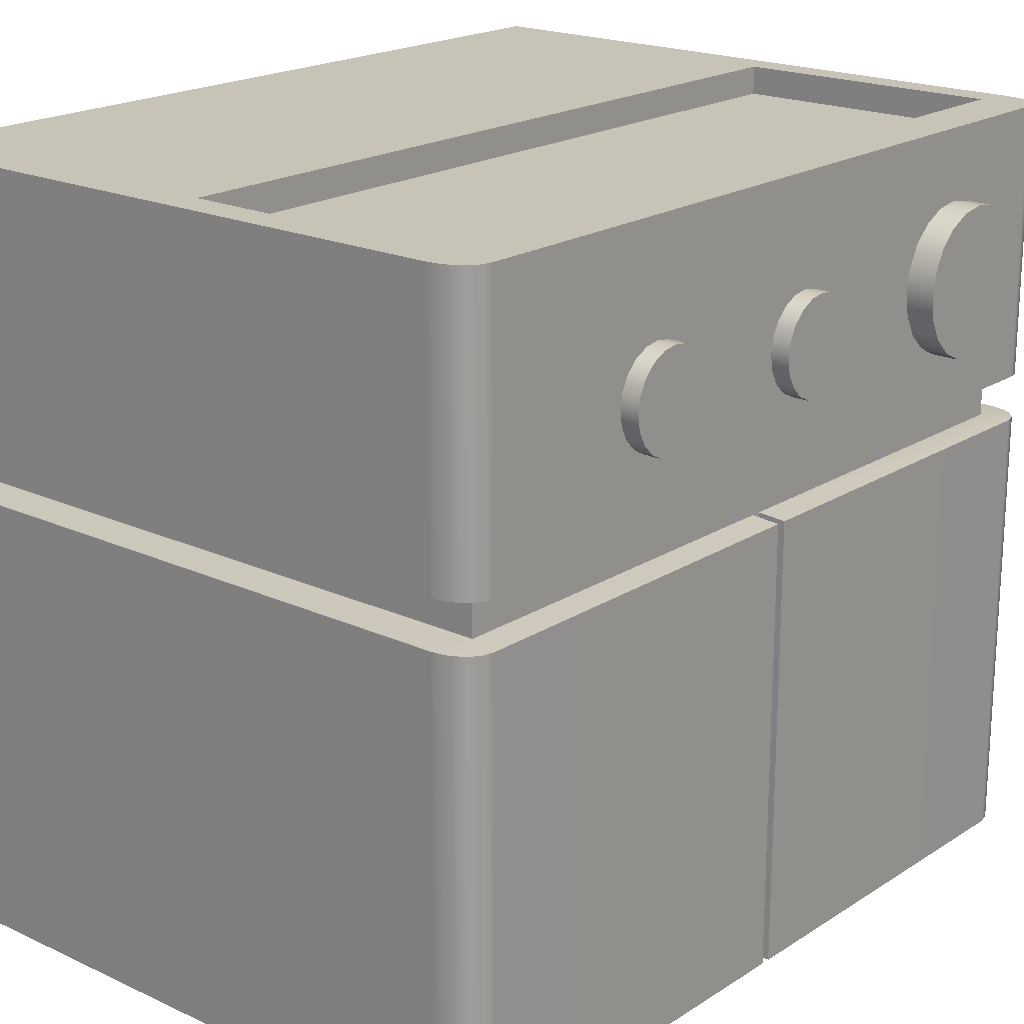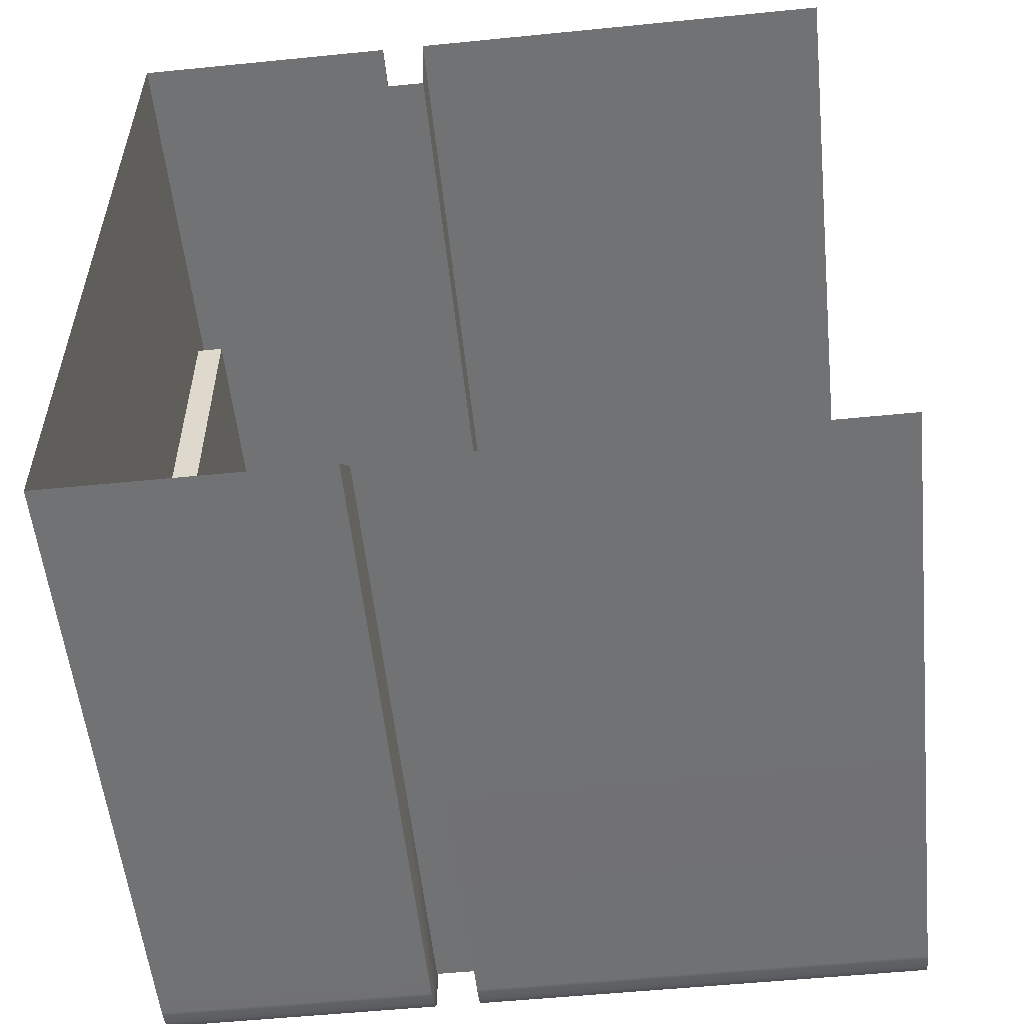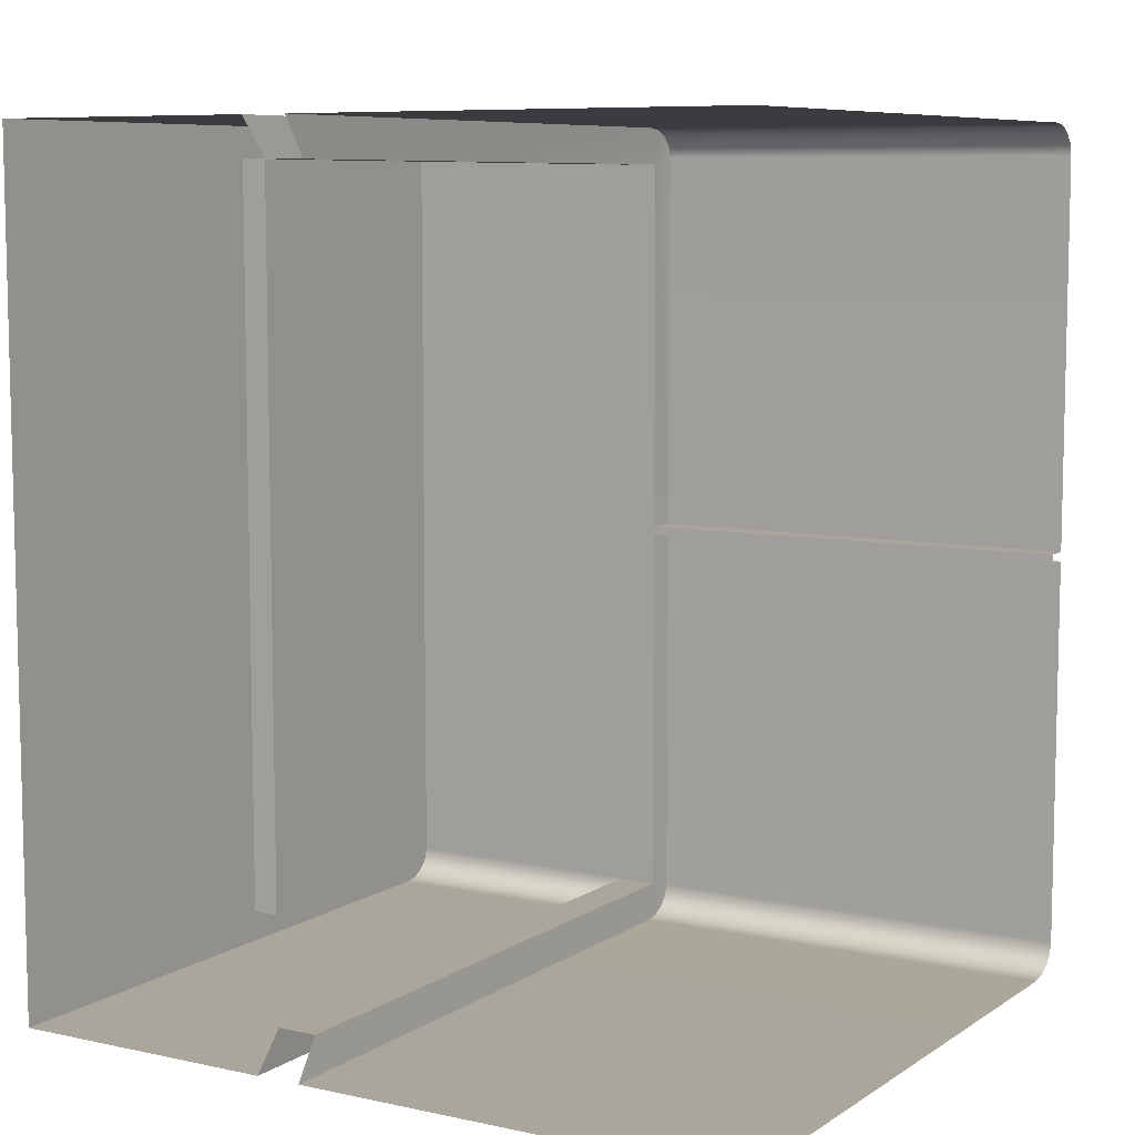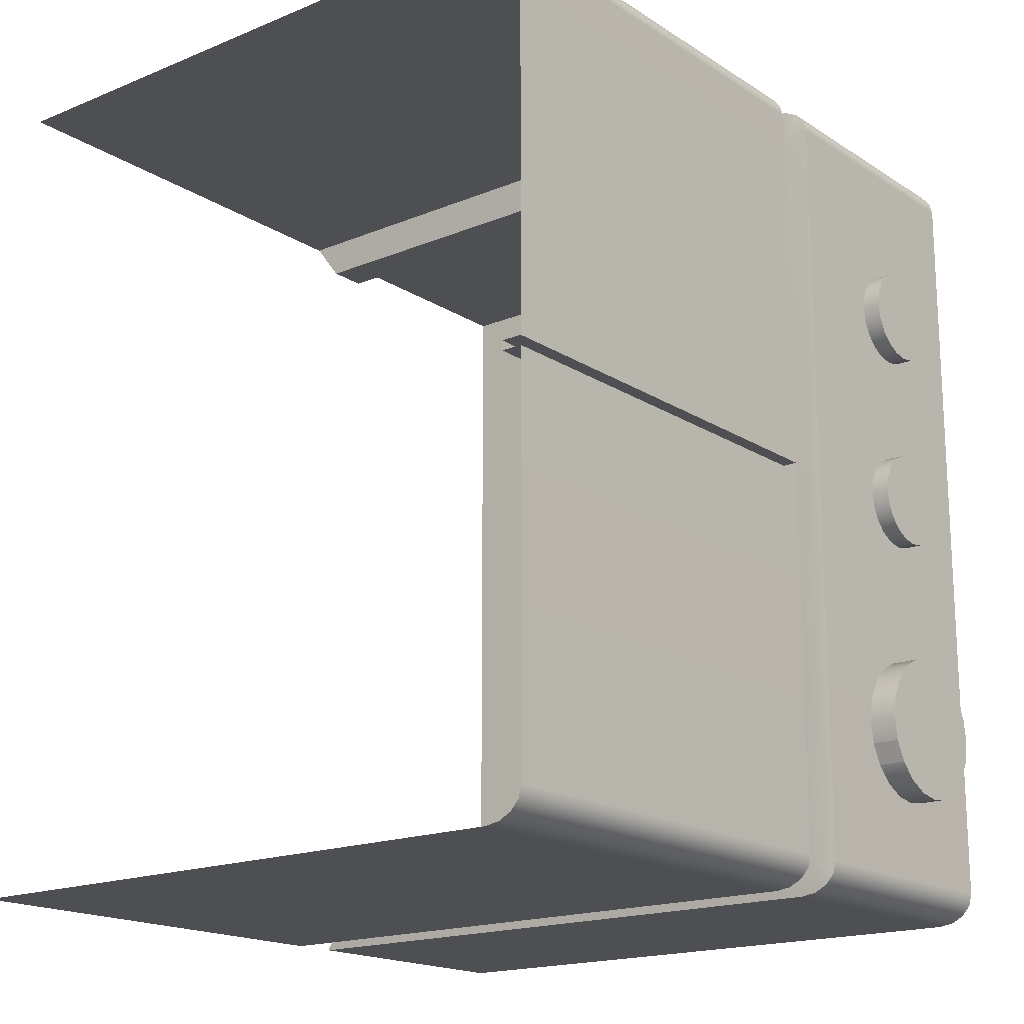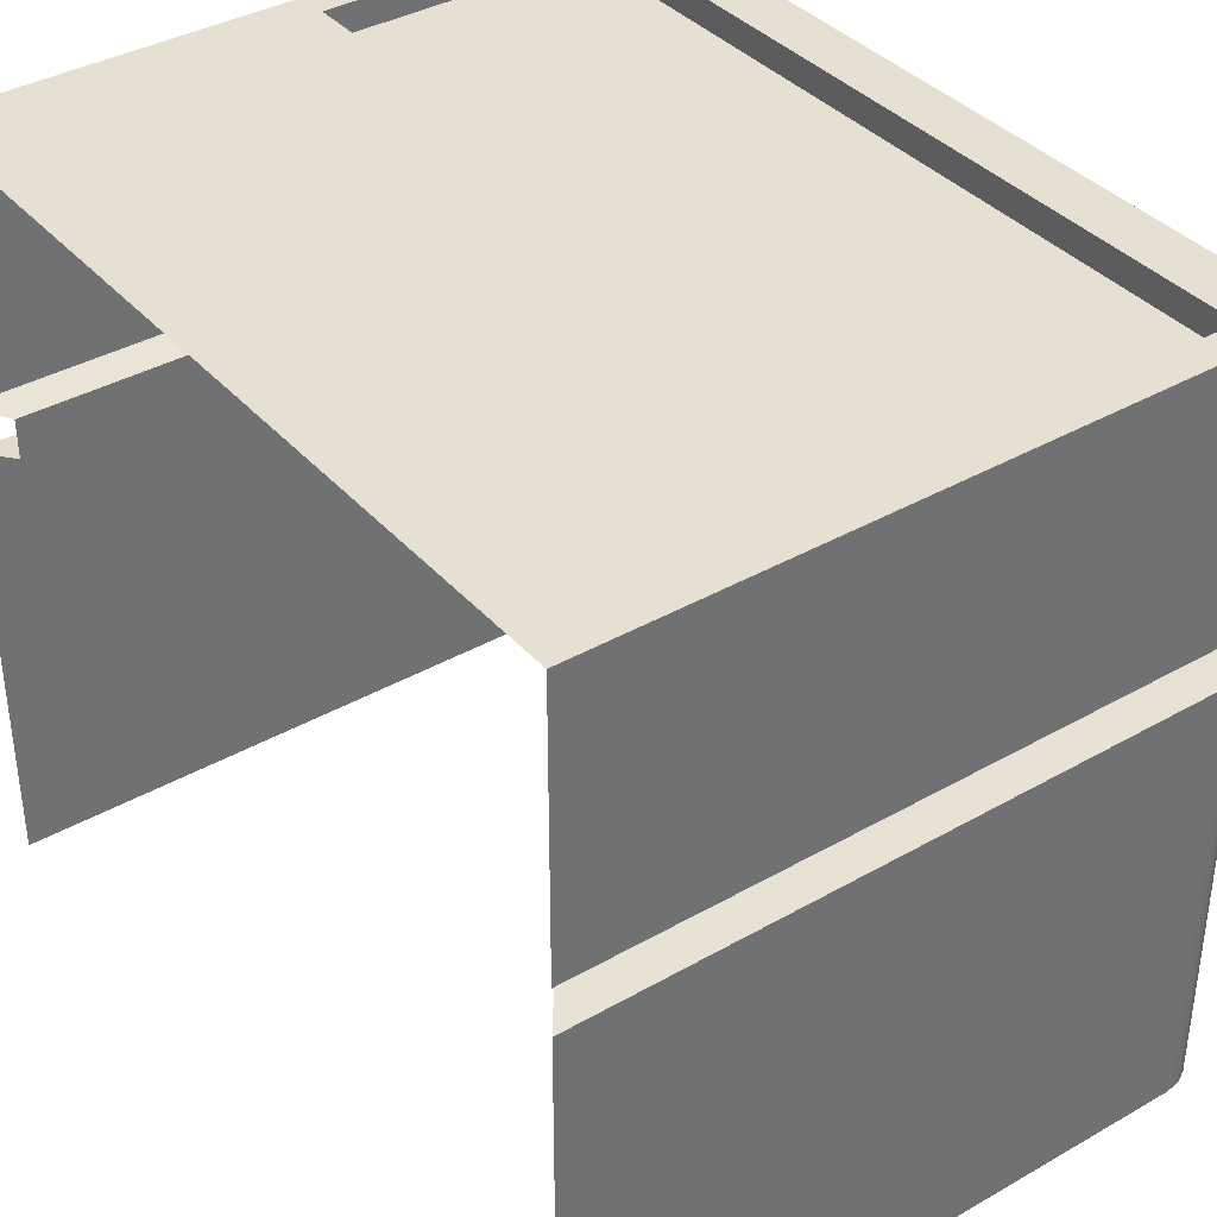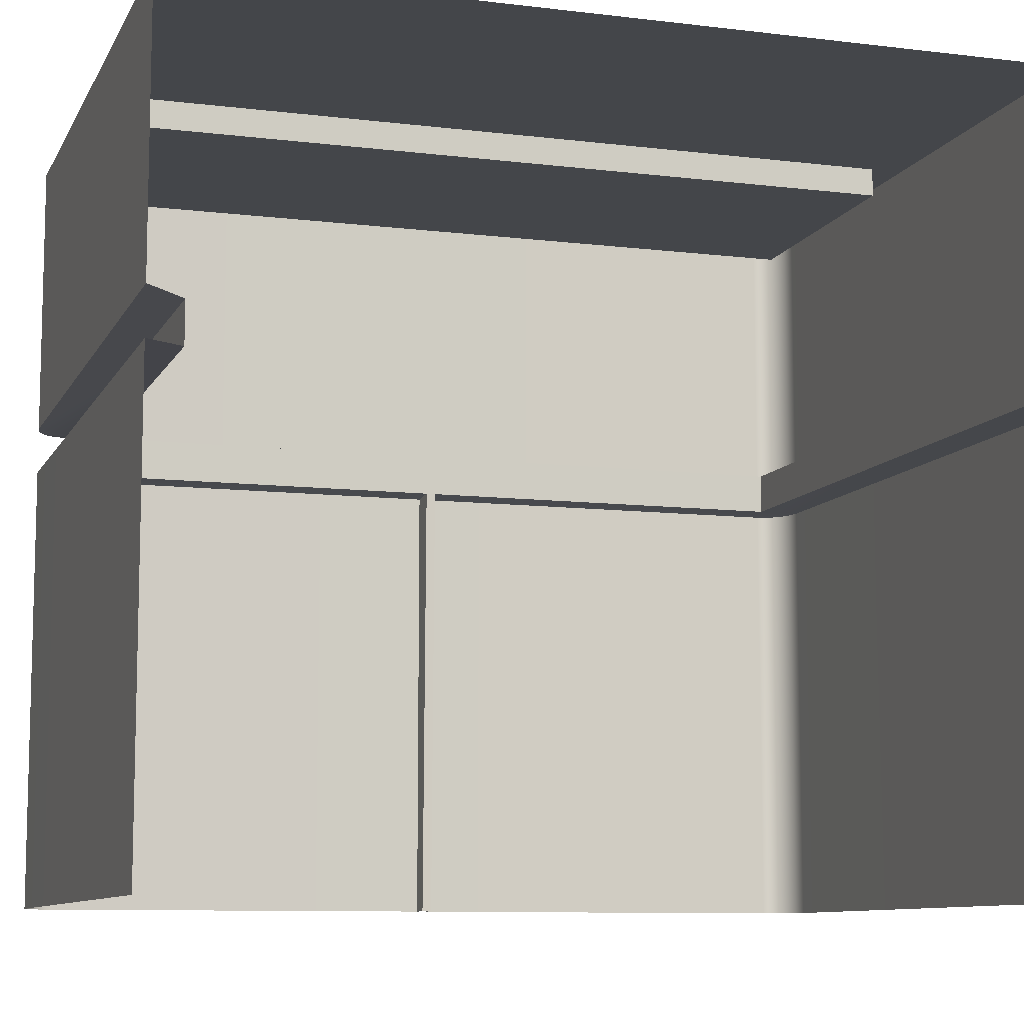
<metadata>
{"format":"obj","ext":"obj","renderer":"f3d","projection":"perspective","resolution":1024,"background":"white","views":[{"elev":19.8,"azim":40.5,"up":"+Y"},{"elev":-55.4,"azim":-84.0,"up":"+Z"},{"elev":8.0,"azim":-59.0,"up":"+Z"},{"elev":-17.7,"azim":38.9,"up":"+Z"},{"elev":37.7,"azim":-36.1,"up":"+Y"},{"elev":-9.5,"azim":-107.7,"up":"+Y"}]}
</metadata>
<code>
g default
v 0.7318 0.3866 -0.597
v 0.7318 0.4097 -0.6424
v 0.7936 0.4097 -0.6424
v 0.7936 0.3866 -0.597
v 0.7318 0.4458 -0.6785
v 0.7936 0.4458 -0.6785
v 0.7318 0.4912 -0.7017
v 0.7936 0.4912 -0.7017
v 0.7318 0.5416 -0.7096
v 0.7936 0.5416 -0.7096
v 0.7318 0.592 -0.7017
v 0.7936 0.592 -0.7017
v 0.7318 0.6375 -0.6785
v 0.7936 0.6375 -0.6785
v 0.7318 0.6736 -0.6424
v 0.7936 0.6736 -0.6424
v 0.7318 0.6967 -0.597
v 0.7936 0.6967 -0.597
v 0.7318 0.7047 -0.5466
v 0.7936 0.7047 -0.5466
v 0.7318 0.6967 -0.4962
v 0.7936 0.6967 -0.4962
v 0.7318 0.6736 -0.4507
v 0.7936 0.6736 -0.4507
v 0.7318 0.6375 -0.4147
v 0.7936 0.6375 -0.4147
v 0.7318 0.592 -0.3915
v 0.7936 0.592 -0.3915
v 0.7318 0.5416 -0.3835
v 0.7936 0.5416 -0.3835
v 0.7318 0.4912 -0.3915
v 0.7936 0.4912 -0.3915
v 0.7318 0.4458 -0.4147
v 0.7936 0.4458 -0.4147
v 0.7318 0.4097 -0.4507
v 0.7936 0.4097 -0.4507
v 0.7318 0.3866 -0.4962
v 0.7936 0.3866 -0.4962
v 0.7318 0.3786 -0.5466
v 0.7936 0.3786 -0.5466
v 0.7936 0.5416 -0.5466
v -0.7957 0.2442 0.9469
v 0.6179 0.2442 0.9469
v 0.6179 0.8491 0.9469
v -0.7957 0.8491 0.9469
v -0.7957 0.8491 -0.9469
v 0.6179 0.8491 -0.9469
v 0.6179 0.2442 -0.9469
v -0.7957 0.2442 -0.9469
v 0.7063 0.8491 0.8784
v 0.7063 0.2442 0.8784
v 0.7063 0.2442 -0.8783
v 0.7063 0.8491 -0.8783
v -0.7331 0.1471 0.8632
v 0.6437 0.1471 0.8632
v 0.6437 0.2369 0.8632
v -0.7331 0.2369 0.8632
v 0.6437 0.1471 0.01057
v 0.6437 0.2369 0.01057
v -0.7331 0.2369 -0.8632
v 0.6437 0.2369 -0.8632
v 0.6437 0.1471 -0.8632
v -0.7331 0.1471 -0.8632
v -0.7957 -0.8491 0.9469
v 0.6179 -0.8491 0.9469
v 0.6179 0.1427 0.9469
v -0.7957 0.1427 0.9469
v 0.7063 0.1427 0.8784
v 0.7063 -0.8491 0.8784
v 0.7063 -0.8491 0.01057
v 0.7063 0.1427 0.01057
v -0.7957 0.1427 -0.9469
v 0.6179 0.1427 -0.9469
v 0.6179 -0.8491 -0.9469
v -0.7957 -0.8491 -0.9469
v 0.6517 -0.8491 0.9417
v 0.6517 0.1427 0.9417
v 0.6804 -0.8491 0.9268
v 0.6804 0.1427 0.9268
v 0.6995 -0.8491 0.9046
v 0.6995 0.1427 0.9046
v 0.7063 -0.8491 -0.8783
v 0.6995 -0.8491 -0.9046
v 0.6995 0.1427 -0.9046
v 0.7063 0.1427 -0.8783
v 0.6804 -0.8491 -0.9268
v 0.6804 0.1427 -0.9268
v 0.6517 -0.8491 -0.9417
v 0.6517 0.1427 -0.9417
v 0.6437 0.2369 -0.0104
v 0.6517 0.8491 -0.9417
v 0.6517 0.2442 -0.9417
v 0.6726 0.8491 -0.9309
v 0.6804 0.8491 -0.9268
v 0.6804 0.2442 -0.9268
v 0.6995 0.8491 -0.9046
v 0.6995 0.2442 -0.9046
v 0.6995 0.8491 0.9046
v 0.6995 0.2442 0.9046
v 0.6804 0.8491 0.9268
v 0.6804 0.2442 0.9268
v 0.6517 0.8491 0.9417
v 0.6517 0.2442 0.9417
v 0.5862 0.8491 0.9265
v -0.01673 0.8491 0.9254
v -0.7957 0.8491 0.9224
v -0.7957 0.8491 0.8653
v -0.01488 0.8491 0.8741
v -0.01488 0.8491 -0.8769
v -0.7957 0.8491 -0.8739
v -0.7957 0.8491 0.8979
v -0.01673 0.8491 0.9024
v -0.01469 0.8491 -0.9041
v -0.7957 0.8491 -0.9031
v 0.5869 0.8491 -0.9045
v -0.7957 0.8491 -0.925
v 0.7063 0.1427 -0.01057
v 0.7063 -0.8491 -0.01057
v 0.6437 0.1471 -0.0104
v 0.6598 -0.8491 0.01057
v 0.6598 -0.8491 -0.01057
v 0.5862 0.8491 0.9041
v 0.5886 0.8491 0.8773
v -0.01488 0.7864 -0.8769
v -0.01488 0.7864 0.8741
v 0.5886 0.7864 0.8773
v 0.5886 0.7864 -0.878
v 0.5886 0.8491 -0.878
v 0.7424 0.4209 -0.03233
v 0.7424 0.4361 -0.06224
v 0.7831 0.4361 -0.06224
v 0.7831 0.4209 -0.03233
v 0.7424 0.4599 -0.08597
v 0.7831 0.4599 -0.08597
v 0.7424 0.4898 -0.1012
v 0.7831 0.4898 -0.1012
v 0.7424 0.5229 -0.1065
v 0.7831 0.5229 -0.1065
v 0.7424 0.5561 -0.1012
v 0.7831 0.5561 -0.1012
v 0.7424 0.586 -0.08597
v 0.7831 0.586 -0.08597
v 0.7424 0.6097 -0.06224
v 0.7831 0.6097 -0.06224
v 0.7424 0.625 -0.03233
v 0.7831 0.625 -0.03233
v 0.7424 0.6302 0.000819
v 0.7831 0.6302 0.000819
v 0.7424 0.625 0.03397
v 0.7831 0.625 0.03397
v 0.7424 0.6097 0.06388
v 0.7831 0.6097 0.06388
v 0.7424 0.586 0.08761
v 0.7831 0.586 0.08761
v 0.7424 0.5561 0.1028
v 0.7831 0.5561 0.1028
v 0.7424 0.5229 0.1081
v 0.7831 0.5229 0.1081
v 0.7424 0.4898 0.1028
v 0.7831 0.4898 0.1028
v 0.7424 0.4599 0.08761
v 0.7831 0.4599 0.08761
v 0.7424 0.4361 0.06388
v 0.7831 0.4361 0.06388
v 0.7424 0.4209 0.03397
v 0.7831 0.4209 0.03397
v 0.7424 0.4156 0.000819
v 0.7831 0.4156 0.000819
v 0.7831 0.5229 0.000819
v 0.7424 0.4209 0.4321
v 0.7424 0.4361 0.4022
v 0.7831 0.4361 0.4022
v 0.7831 0.4209 0.4321
v 0.7424 0.4599 0.3784
v 0.7831 0.4599 0.3784
v 0.7424 0.4898 0.3632
v 0.7831 0.4898 0.3632
v 0.7424 0.5229 0.3579
v 0.7831 0.5229 0.3579
v 0.7424 0.5561 0.3632
v 0.7831 0.5561 0.3632
v 0.7424 0.586 0.3784
v 0.7831 0.586 0.3784
v 0.7424 0.6097 0.4022
v 0.7831 0.6097 0.4022
v 0.7424 0.625 0.4321
v 0.7831 0.625 0.4321
v 0.7424 0.6302 0.4652
v 0.7831 0.6302 0.4652
v 0.7424 0.625 0.4984
v 0.7831 0.625 0.4984
v 0.7424 0.6097 0.5283
v 0.7831 0.6097 0.5283
v 0.7424 0.586 0.552
v 0.7831 0.586 0.552
v 0.7424 0.5561 0.5672
v 0.7831 0.5561 0.5672
v 0.7424 0.5229 0.5725
v 0.7831 0.5229 0.5725
v 0.7424 0.4898 0.5672
v 0.7831 0.4898 0.5672
v 0.7424 0.4599 0.552
v 0.7831 0.4599 0.552
v 0.7424 0.4361 0.5283
v 0.7831 0.4361 0.5283
v 0.7424 0.4209 0.4984
v 0.7831 0.4209 0.4984
v 0.7424 0.4156 0.4652
v 0.7831 0.4156 0.4652
v 0.7831 0.5229 0.4652
v 0.5862 0.8491 0.9469
v 0.5857 0.2442 0.9469
v 0.5869 0.8491 -0.9305
v 0.5869 0.8491 -0.9469
v 0.5925 0.2442 -0.9469
v -0.01673 0.8491 0.9469
v -0.03149 0.2442 0.9469
v -0.04208 0.2369 0.8632
v -0.0447 0.1471 0.8632
v -0.04887 0.1427 0.9469
v -0.0636 -0.8491 0.9469
v -0.01469 0.8491 -0.928
v -0.01469 0.8491 -0.9469
v -0.02122 0.2442 -0.9469
v -0.0142 0.2369 -0.8632
v -0.0132 0.1471 -0.8632
v -0.01794 0.1427 -0.9469
v -0.02483 -0.8491 -0.9469
g encimera_1:default3
f 1 2 3 4
f 2 5 6 3
f 5 7 8 6
f 7 9 10 8
f 9 11 12 10
f 11 13 14 12
f 13 15 16 14
f 15 17 18 16
f 17 19 20 18
f 19 21 22 20
f 21 23 24 22
f 23 25 26 24
f 25 27 28 26
f 27 29 30 28
f 29 31 32 30
f 31 33 34 32
f 33 35 36 34
f 35 37 38 36
f 37 39 40 38
f 39 1 4 40
f 4 3 41
f 3 6 41
f 6 8 41
f 8 10 41
f 10 12 41
f 12 14 41
f 14 16 41
f 16 18 41
f 18 20 41
f 20 22 41
f 22 24 41
f 24 26 41
f 26 28 41
f 28 30 41
f 30 32 41
f 32 34 41
f 34 36 41
f 36 38 41
f 38 40 41
f 40 4 41
f 211 212 43 44
f 46 223 224 49
f 50 51 52 53
f 218 219 55 56
f 55 58 59 56
f 60 225 226 63
f 220 221 65 66
f 68 69 70 71
f 72 227 228 75
f 219 220 66 55
f 49 224 225 60
f 55 68 71 58
f 226 227 72 63
f 65 76 77 66
f 76 78 79 77
f 78 80 81 79
f 80 69 68 81
f 82 83 84 85
f 83 86 87 84
f 86 88 89 87
f 88 74 73 89
f 55 66 77
f 55 77 79
f 55 79 81
f 55 81 68
f 62 85 84
f 62 84 87
f 62 87 89
f 62 89 73
f 61 52 51 56 59 90
f 56 43 212
f 47 91 92 48
f 91 93 94 95 92
f 94 96 97 95
f 96 53 52 97
f 50 98 99 51
f 98 100 101 99
f 100 102 103 101
f 102 44 43 103
f 61 48 92
f 61 92 95
f 61 95 97
f 61 97 52
f 102 100 104 211 44
f 56 51 99
f 56 99 101
f 56 101 103
f 56 103 43
f 107 108 109 110
f 111 112 108 107
f 106 105 112 111
f 110 109 113 114
f 114 113 222 116
f 116 222 223 46
f 117 118 82 85
f 119 117 85 62
f 90 119 62 61
f 58 120 121 119
f 59 58 119 90
f 71 70 120 58
f 118 117 119 121
f 112 105 104 122
f 108 112 122 123
f 124 125 126 127
f 113 109 128 115
f 122 104 100 98
f 123 122 98 50
f 128 123 50 53
f 115 128 53 96
f 109 108 125 124
f 108 123 126 125
f 123 128 127 126
f 128 109 124 127
f 129 130 131 132
f 130 133 134 131
f 133 135 136 134
f 135 137 138 136
f 137 139 140 138
f 139 141 142 140
f 141 143 144 142
f 143 145 146 144
f 145 147 148 146
f 147 149 150 148
f 149 151 152 150
f 151 153 154 152
f 153 155 156 154
f 155 157 158 156
f 157 159 160 158
f 159 161 162 160
f 161 163 164 162
f 163 165 166 164
f 165 167 168 166
f 167 129 132 168
f 132 131 169
f 131 134 169
f 134 136 169
f 136 138 169
f 138 140 169
f 140 142 169
f 142 144 169
f 144 146 169
f 146 148 169
f 148 150 169
f 150 152 169
f 152 154 169
f 154 156 169
f 156 158 169
f 158 160 169
f 160 162 169
f 162 164 169
f 164 166 169
f 166 168 169
f 168 132 169
f 170 171 172 173
f 171 174 175 172
f 174 176 177 175
f 176 178 179 177
f 178 180 181 179
f 180 182 183 181
f 182 184 185 183
f 184 186 187 185
f 186 188 189 187
f 188 190 191 189
f 190 192 193 191
f 192 194 195 193
f 194 196 197 195
f 196 198 199 197
f 198 200 201 199
f 200 202 203 201
f 202 204 205 203
f 204 206 207 205
f 206 208 209 207
f 208 170 173 209
f 173 172 210
f 172 175 210
f 175 177 210
f 177 179 210
f 179 181 210
f 181 183 210
f 183 185 210
f 185 187 210
f 187 189 210
f 189 191 210
f 191 193 210
f 193 195 210
f 195 197 210
f 197 199 210
f 199 201 210
f 201 203 210
f 203 205 210
f 205 207 210
f 207 209 210
f 209 173 210
f 211 104 105 216
f 216 217 212 211
f 56 212 217 218
f 213 115 96 94 93
f 214 213 93 91 47
f 215 214 47 48
f 61 215 48
f 216 105 106 45
f 42 217 216 45
f 218 217 42 57
f 54 219 218 57
f 67 220 219 54
f 64 221 220 67
f 222 113 115 213
f 223 222 213 214
f 224 223 214 215
f 225 224 215 61
f 226 225 61 62
f 62 73 227 226
f 228 227 73 74

</code>
